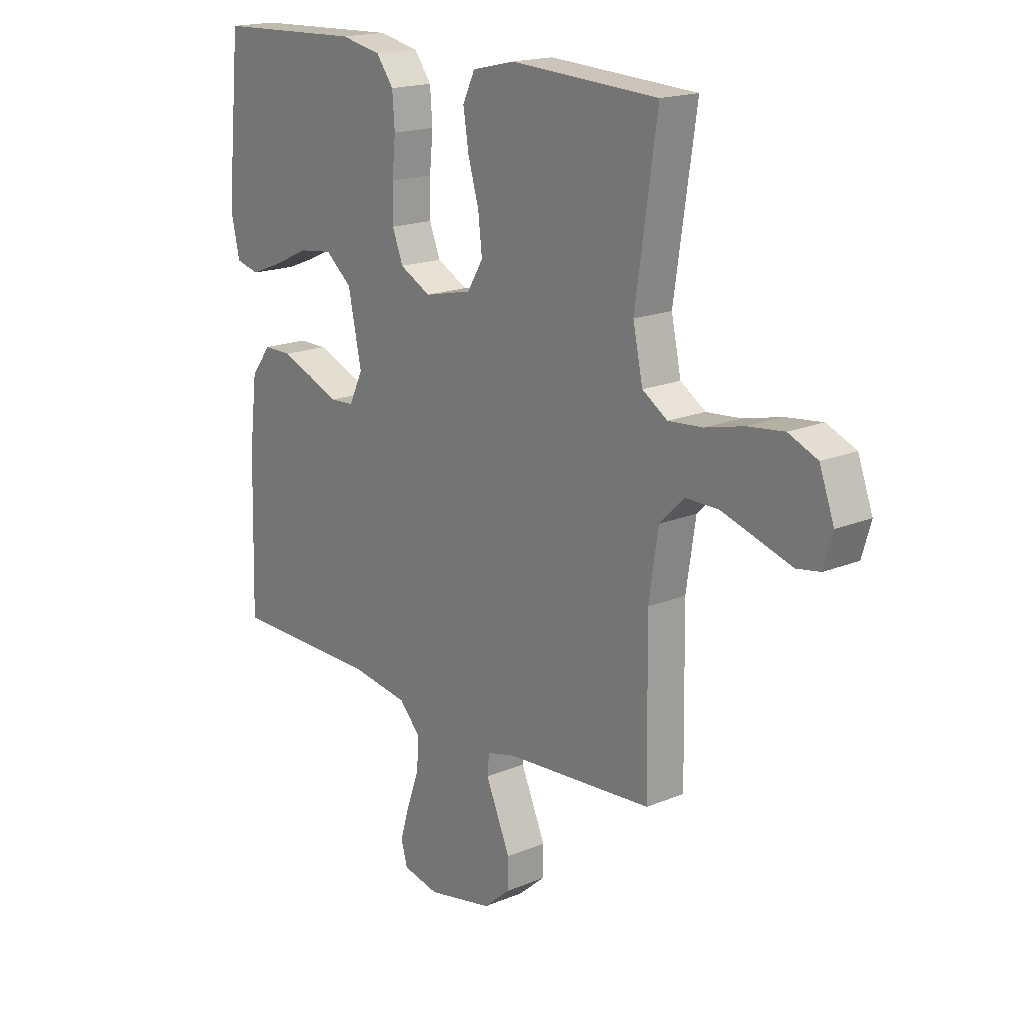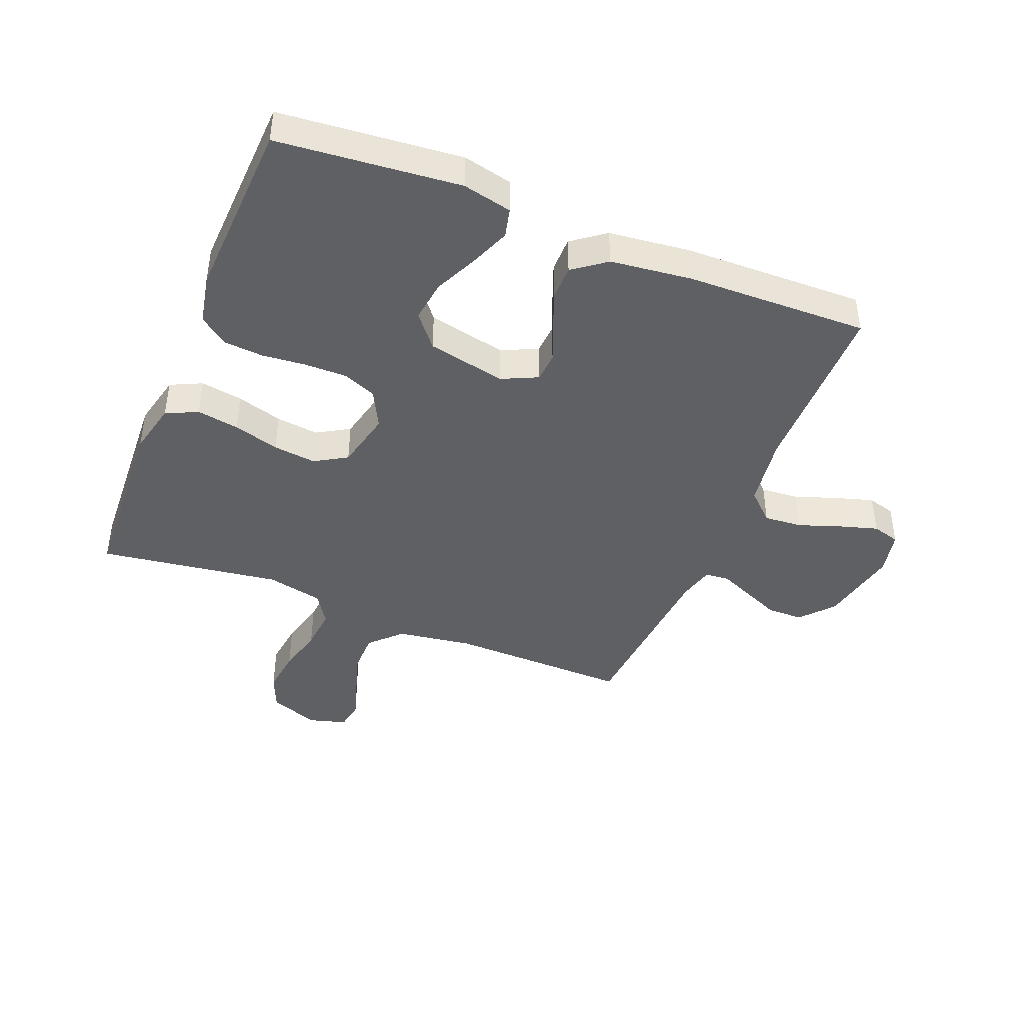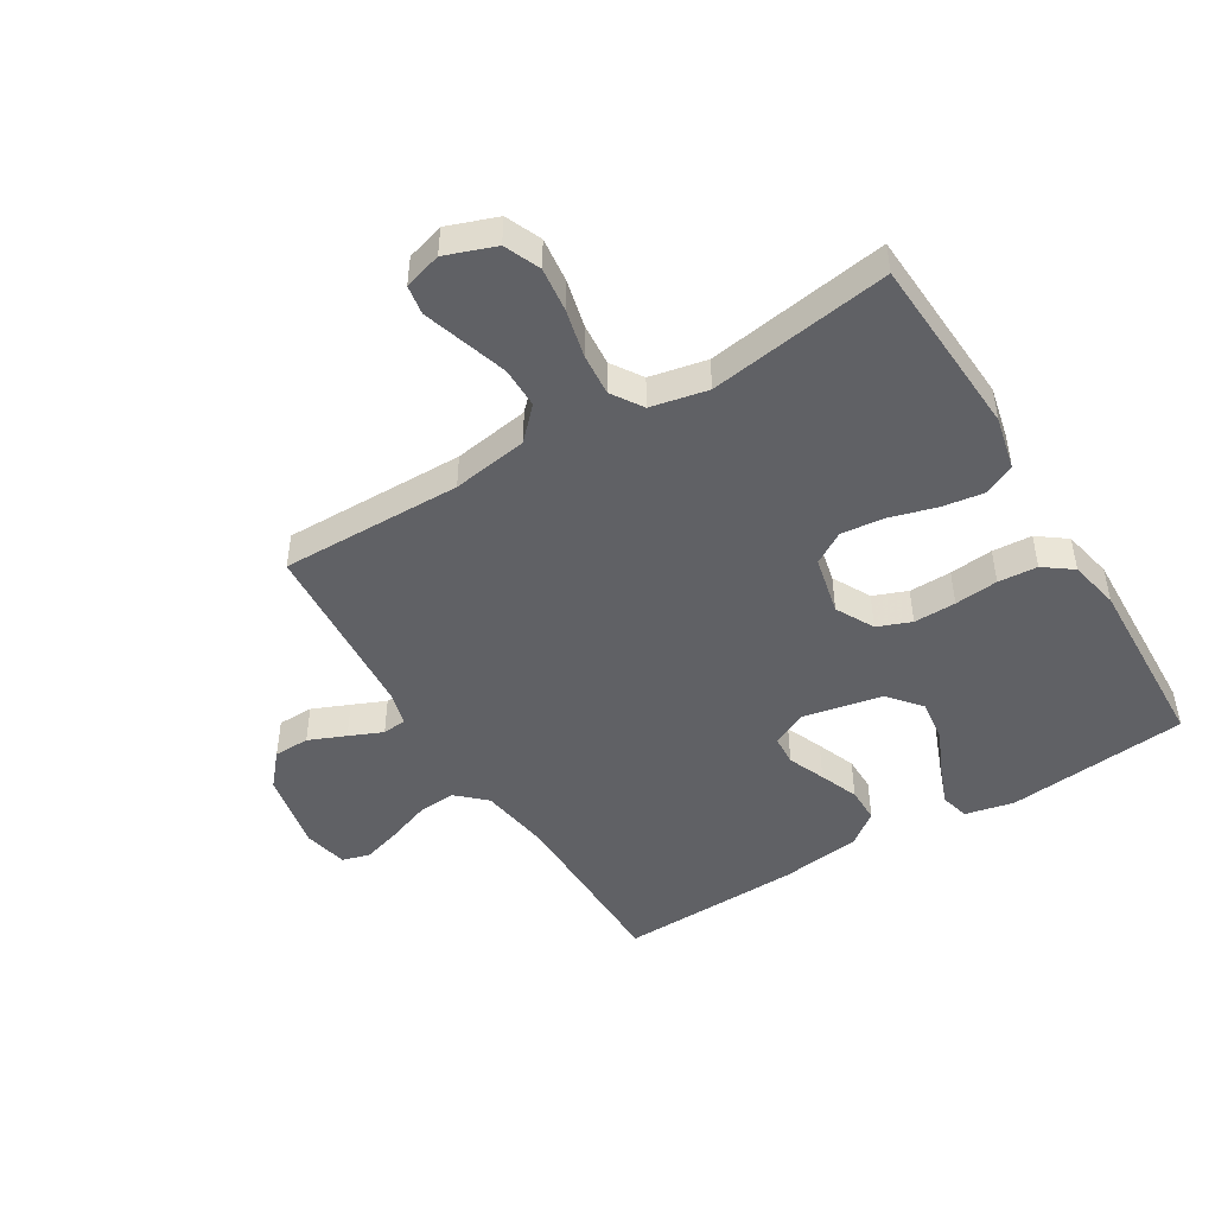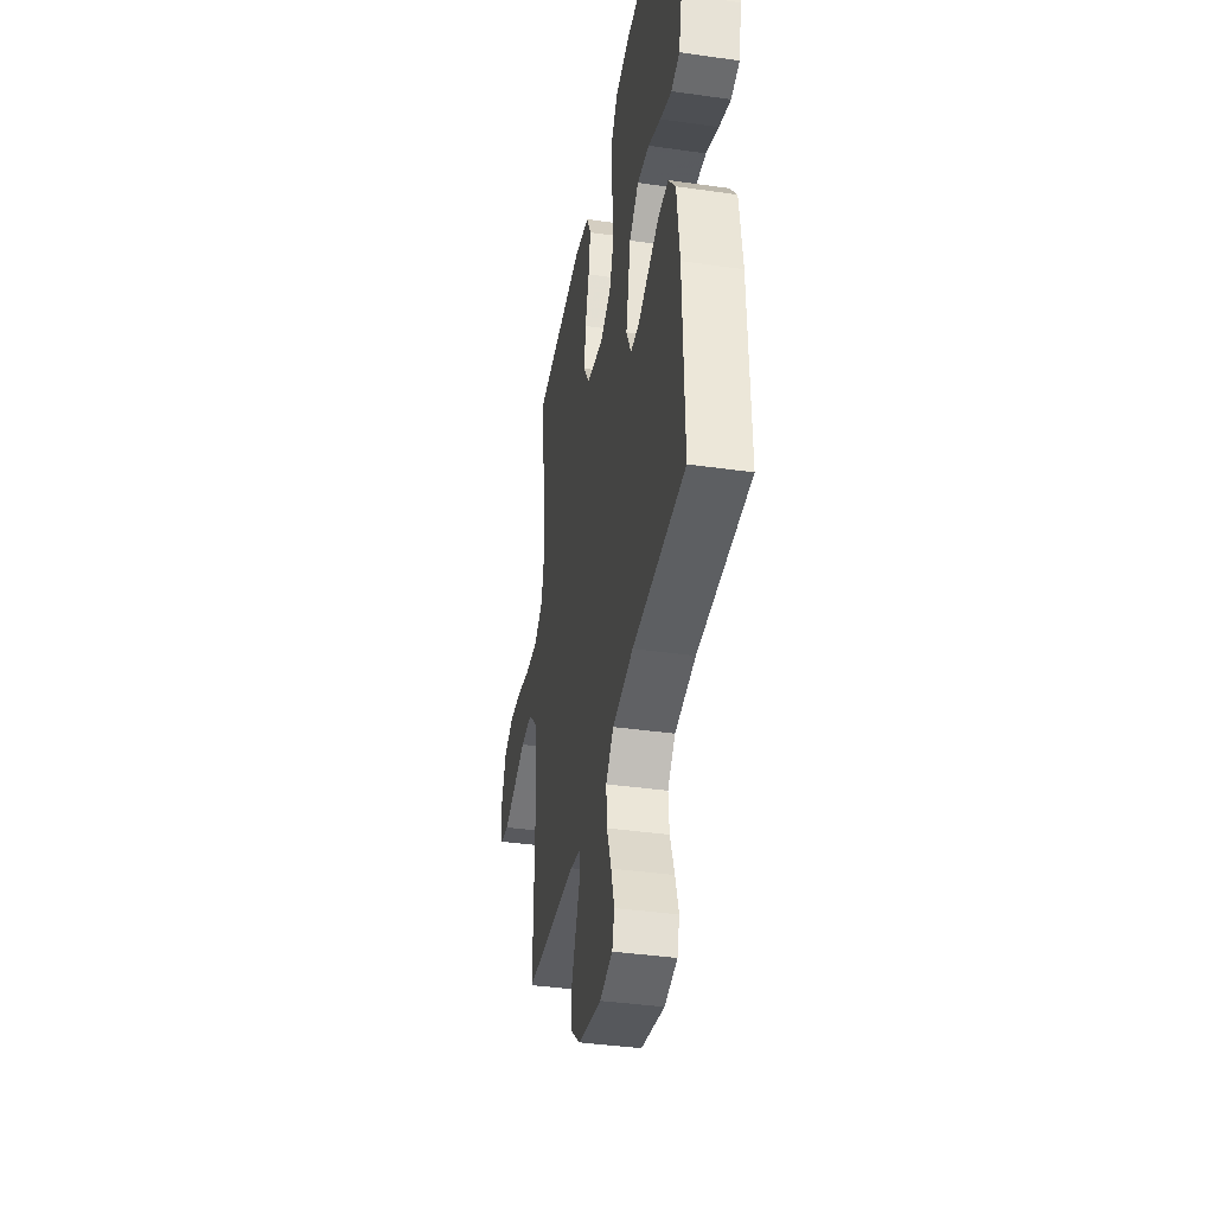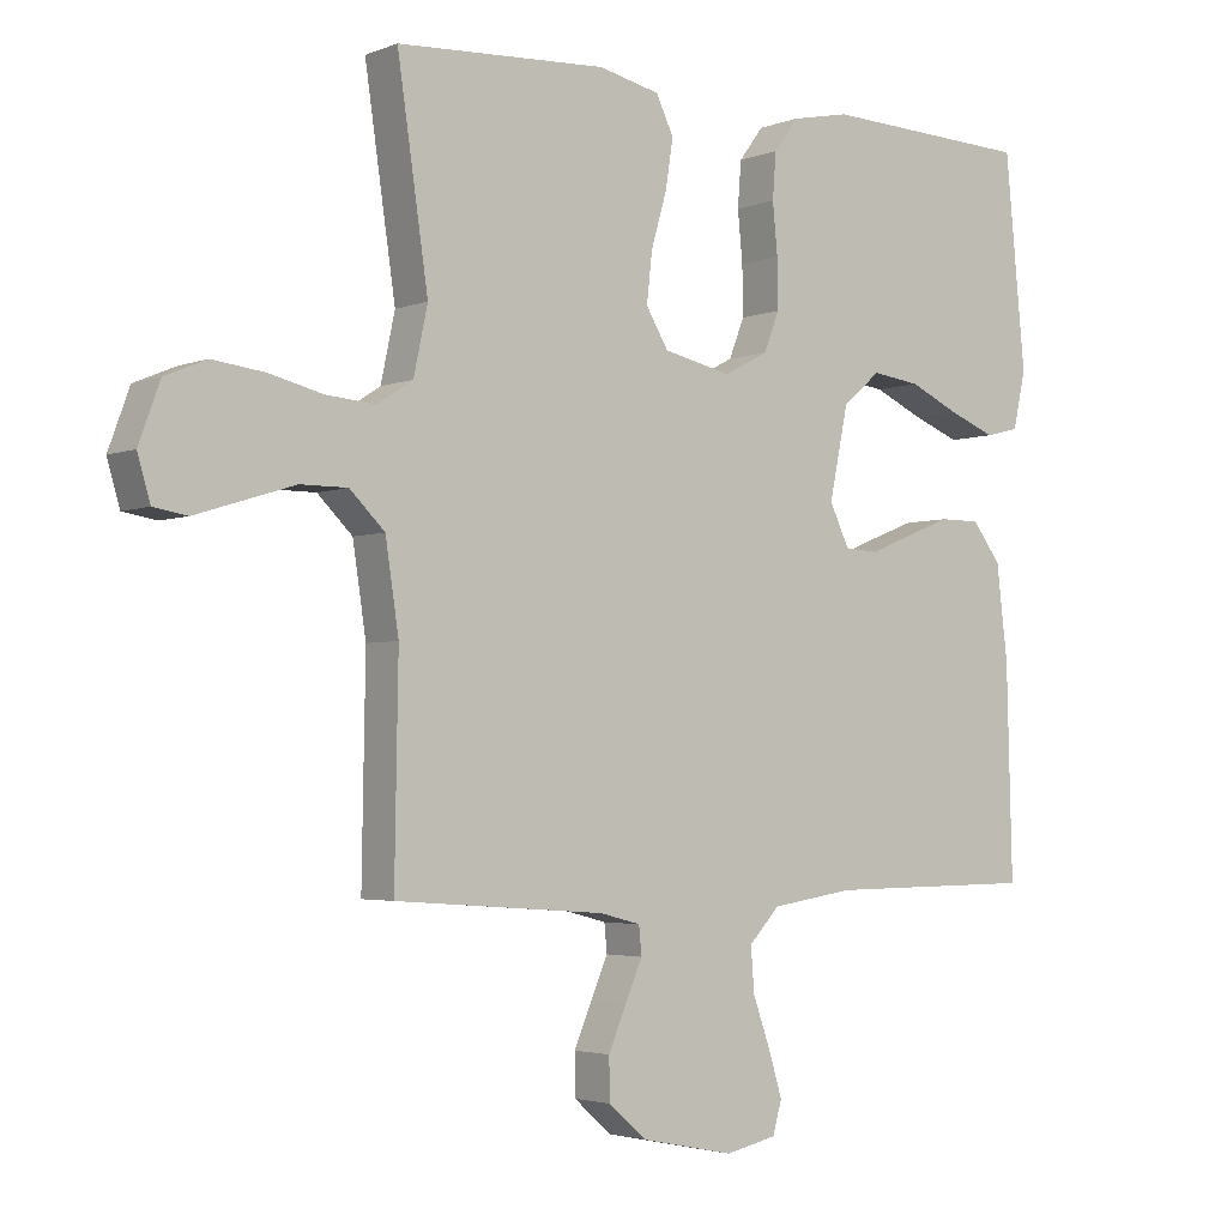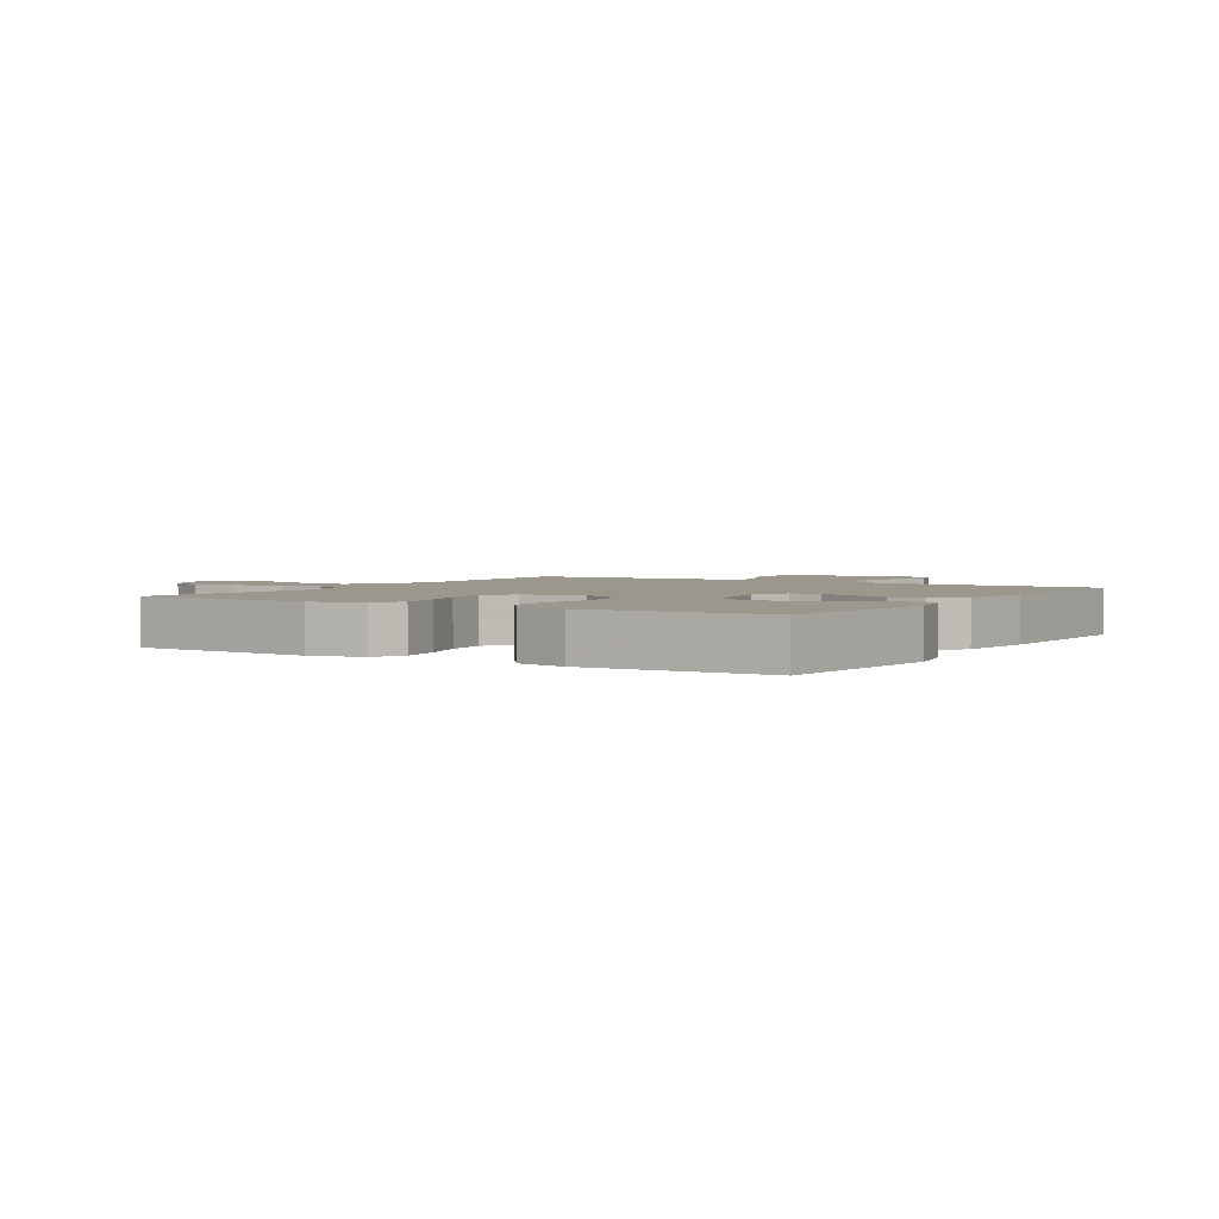
<metadata>
{"format":"obj","ext":"obj","renderer":"f3d","projection":"perspective","resolution":1024,"background":"white","views":[{"elev":17.8,"azim":-129.1,"up":"+Z"},{"elev":-42.8,"azim":67.9,"up":"+Y"},{"elev":-47.5,"azim":-58.5,"up":"+Y"},{"elev":-39.2,"azim":79.9,"up":"+Z"},{"elev":-3.2,"azim":-37.5,"up":"+Z"},{"elev":2.6,"azim":32.0,"up":"+Y"}]}
</metadata>
<code>
v -0.5 0.07 -0.5
v -0.495 0.07 -0.2
v -0.514 0.07 -0.075
v -0.564 0.07 -0.026
v -0.631 0.07 -0.026
v -0.705 0.07 -0.049
v -0.772 0.07 -0.07
v -0.82 0.07 -0.062
v -0.838 0.07 0
v -0.808 0.07 0.082
v -0.749 0.07 0.107
v -0.675 0.07 0.098
v -0.597 0.07 0.079
v -0.527 0.07 0.073
v -0.476 0.07 0.106
v -0.456 0.07 0.2
v -0.5 0.07 0.5
v -0.2 0.07 0.516
v -0.113 0.07 0.496
v -0.088 0.07 0.444
v -0.099 0.07 0.374
v -0.121 0.07 0.298
v -0.129 0.07 0.227
v -0.097 0.07 0.174
v 0 0.07 0.152
v 0.063 0.07 0.185
v 0.085 0.07 0.241
v 0.084 0.07 0.311
v 0.077 0.07 0.383
v 0.082 0.07 0.448
v 0.117 0.07 0.495
v 0.2 0.07 0.512
v 0.5 0.07 0.5
v 0.529 0.07 0.2
v 0.511 0.07 0.119
v 0.463 0.07 0.107
v 0.397 0.07 0.133
v 0.325 0.07 0.166
v 0.256 0.07 0.175
v 0.202 0.07 0.13
v 0.175 0.07 0
v 0.203 0.07 -0.059
v 0.252 0.07 -0.062
v 0.313 0.07 -0.037
v 0.377 0.07 -0.012
v 0.435 0.07 -0.012
v 0.476 0.07 -0.066
v 0.492 0.07 -0.2
v 0.5 0.07 -0.5
v 0.2 0.07 -0.503
v 0.081 0.07 -0.521
v 0.037 0.07 -0.568
v 0.042 0.07 -0.631
v 0.067 0.07 -0.701
v 0.086 0.07 -0.764
v 0.073 0.07 -0.81
v 0 0.07 -0.826
v -0.133 0.07 -0.799
v -0.187 0.07 -0.752
v -0.188 0.07 -0.693
v -0.162 0.07 -0.632
v -0.138 0.07 -0.577
v -0.142 0.07 -0.537
v -0.2 0.07 -0.522
v -0.5 0 -0.5
v -0.495 0 -0.2
v -0.514 0 -0.075
v -0.564 0 -0.026
v -0.631 0 -0.026
v -0.705 0 -0.049
v -0.772 0 -0.07
v -0.82 0 -0.062
v -0.838 0 0
v -0.808 0 0.082
v -0.749 0 0.107
v -0.675 0 0.098
v -0.597 0 0.079
v -0.527 0 0.073
v -0.476 0 0.106
v -0.456 0 0.2
v -0.5 0 0.5
v -0.2 0 0.516
v -0.113 0 0.496
v -0.088 0 0.444
v -0.099 0 0.374
v -0.121 0 0.298
v -0.129 0 0.227
v -0.097 0 0.174
v 0 0 0.152
v 0.063 0 0.185
v 0.085 0 0.241
v 0.084 0 0.311
v 0.077 0 0.383
v 0.082 0 0.448
v 0.117 0 0.495
v 0.2 0 0.512
v 0.5 0 0.5
v 0.529 0 0.2
v 0.511 0 0.119
v 0.463 0 0.107
v 0.397 0 0.133
v 0.325 0 0.166
v 0.256 0 0.175
v 0.202 0 0.13
v 0.175 0 0
v 0.203 0 -0.059
v 0.252 0 -0.062
v 0.313 0 -0.037
v 0.377 0 -0.012
v 0.435 0 -0.012
v 0.476 0 -0.066
v 0.492 0 -0.2
v 0.5 0 -0.5
v 0.2 0 -0.503
v 0.081 0 -0.521
v 0.037 0 -0.568
v 0.042 0 -0.631
v 0.067 0 -0.701
v 0.086 0 -0.764
v 0.073 0 -0.81
v 0 0 -0.826
v -0.133 0 -0.799
v -0.187 0 -0.752
v -0.188 0 -0.693
v -0.162 0 -0.632
v -0.138 0 -0.577
v -0.142 0 -0.537
v -0.2 0 -0.522
f 59 60 61 62
f 57 58 59 62
f 57 62 63
f 56 57 63
f 53 54 55 56
f 53 56 63
f 52 53 63
f 51 52 63 64
f 47 48 49 50
f 43 44 45 46
f 43 46 47 50
f 35 36 37 38
f 33 34 35 38
f 33 38 39
f 32 33 39 40
f 28 29 30 31
f 27 28 31 32
f 26 27 32 40
f 19 20 21 22
f 19 22 23
f 16 17 18 19
f 15 16 19 23
f 14 15 23 24
f 10 11 12 13
f 10 13 14
f 9 10 14
f 6 7 8 9
f 5 6 9 14
f 4 5 14 24
f 51 64 1 2
f 42 43 50 51
f 41 42 51 2
f 25 26 40 41
f 25 41 2 3
f 3 4 24 25
f 126 125 124 123
f 126 123 122 121
f 127 126 121
f 127 121 120
f 120 119 118 117
f 127 120 117
f 127 117 116
f 128 127 116 115
f 114 113 112 111
f 110 109 108 107
f 114 111 110 107
f 102 101 100 99
f 102 99 98 97
f 103 102 97
f 104 103 97 96
f 95 94 93 92
f 96 95 92 91
f 104 96 91 90
f 86 85 84 83
f 87 86 83
f 83 82 81 80
f 87 83 80 79
f 88 87 79 78
f 77 76 75 74
f 78 77 74
f 78 74 73
f 73 72 71 70
f 78 73 70 69
f 88 78 69 68
f 66 65 128 115
f 115 114 107 106
f 66 115 106 105
f 105 104 90 89
f 67 66 105 89
f 89 88 68 67
f 1 65 66 2
f 2 66 67 3
f 3 67 68 4
f 4 68 69 5
f 5 69 70 6
f 6 70 71 7
f 7 71 72 8
f 8 72 73 9
f 9 73 74 10
f 10 74 75 11
f 11 75 76 12
f 12 76 77 13
f 13 77 78 14
f 14 78 79 15
f 15 79 80 16
f 16 80 81 17
f 17 81 82 18
f 18 82 83 19
f 19 83 84 20
f 20 84 85 21
f 21 85 86 22
f 22 86 87 23
f 23 87 88 24
f 24 88 89 25
f 25 89 90 26
f 26 90 91 27
f 27 91 92 28
f 28 92 93 29
f 29 93 94 30
f 30 94 95 31
f 31 95 96 32
f 32 96 97 33
f 33 97 98 34
f 34 98 99 35
f 35 99 100 36
f 36 100 101 37
f 37 101 102 38
f 38 102 103 39
f 39 103 104 40
f 40 104 105 41
f 41 105 106 42
f 42 106 107 43
f 43 107 108 44
f 44 108 109 45
f 45 109 110 46
f 46 110 111 47
f 47 111 112 48
f 48 112 113 49
f 49 113 114 50
f 50 114 115 51
f 51 115 116 52
f 52 116 117 53
f 53 117 118 54
f 54 118 119 55
f 55 119 120 56
f 56 120 121 57
f 57 121 122 58
f 58 122 123 59
f 59 123 124 60
f 60 124 125 61
f 61 125 126 62
f 62 126 127 63
f 63 127 128 64
f 64 128 65 1

</code>
